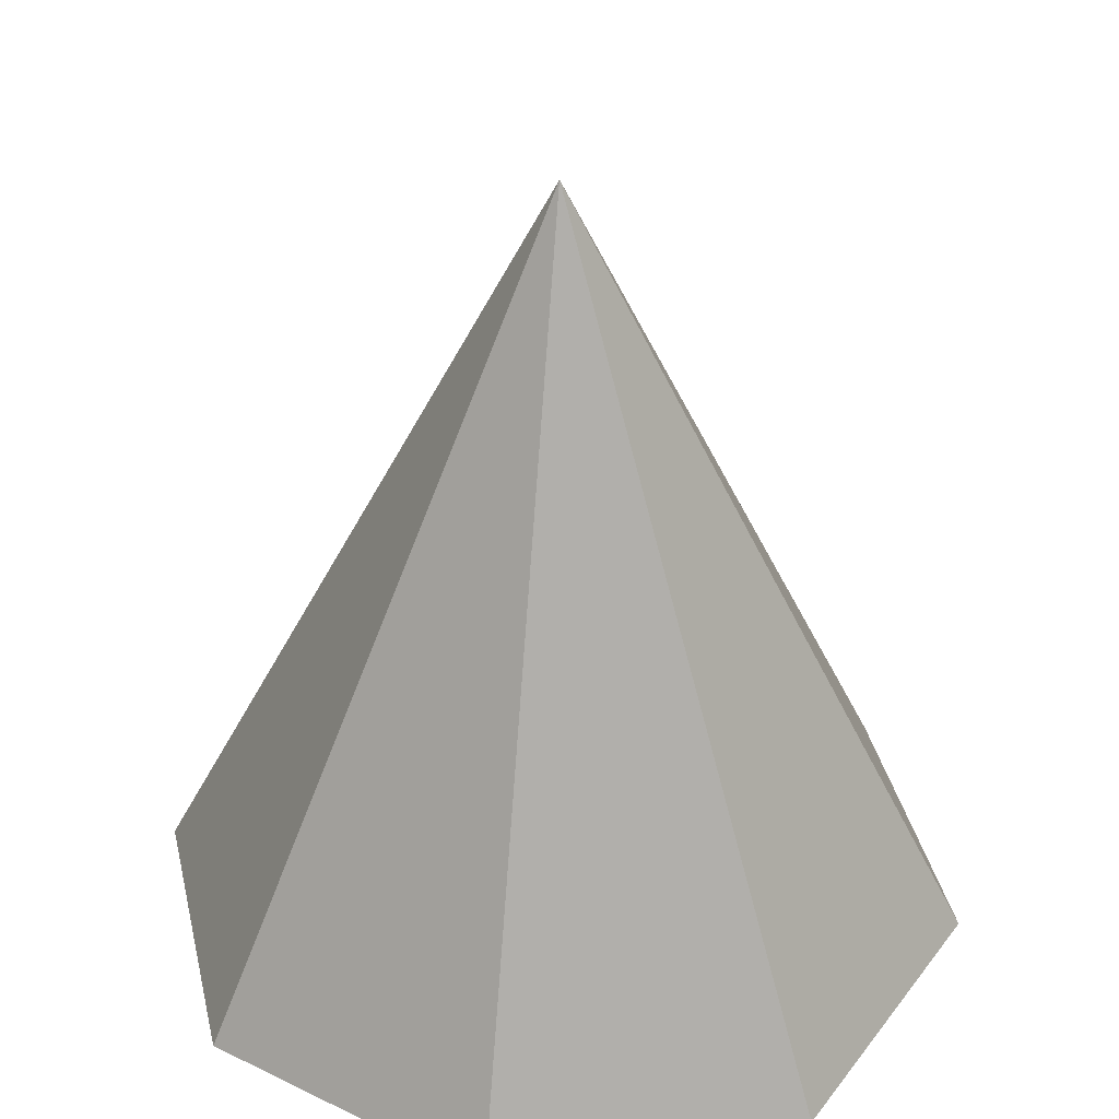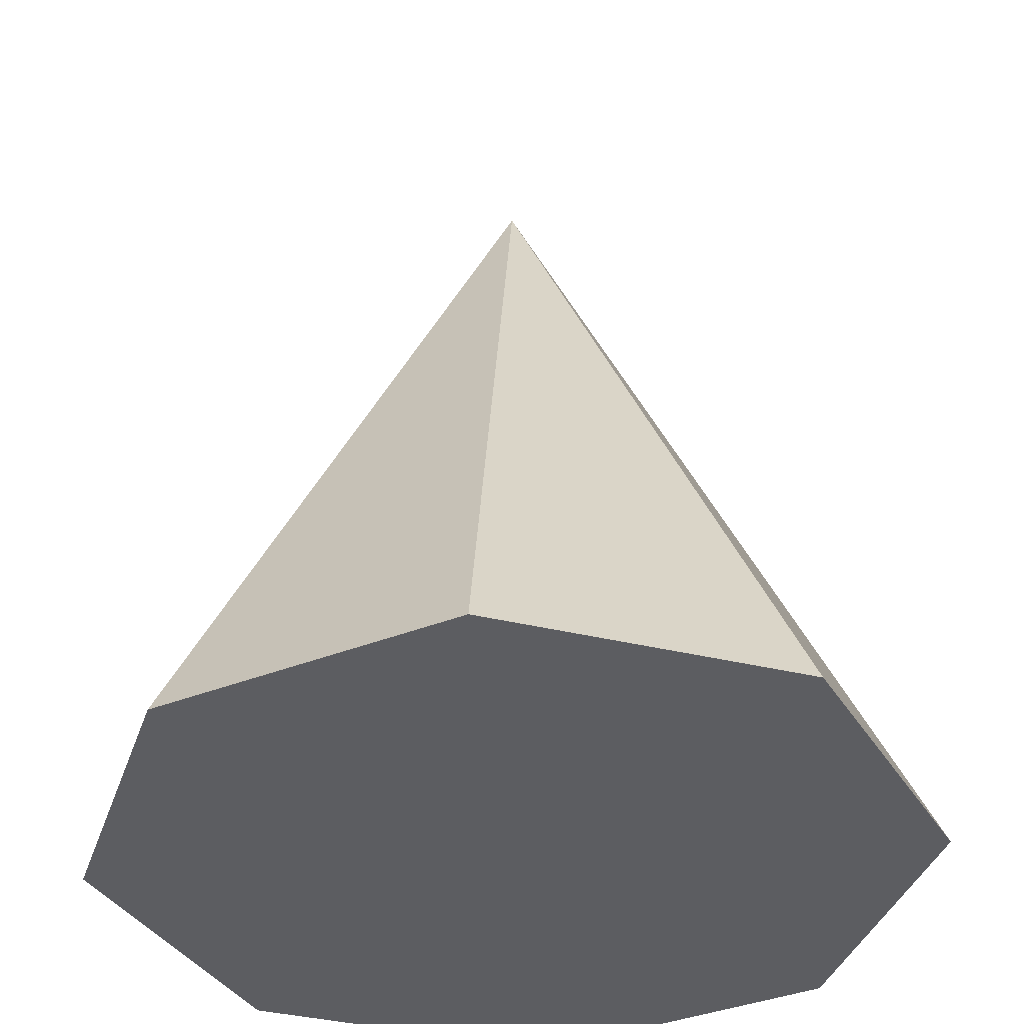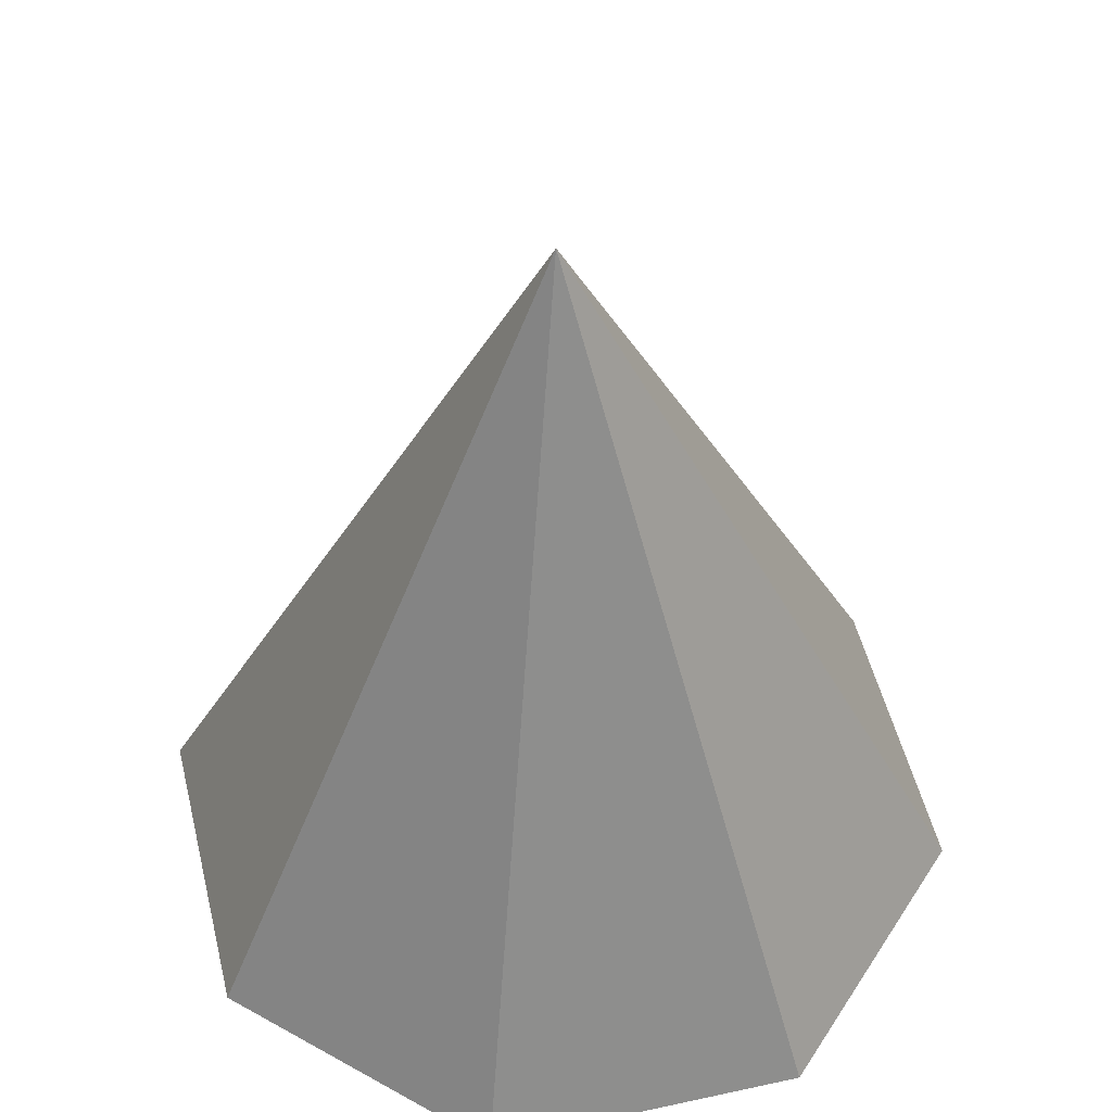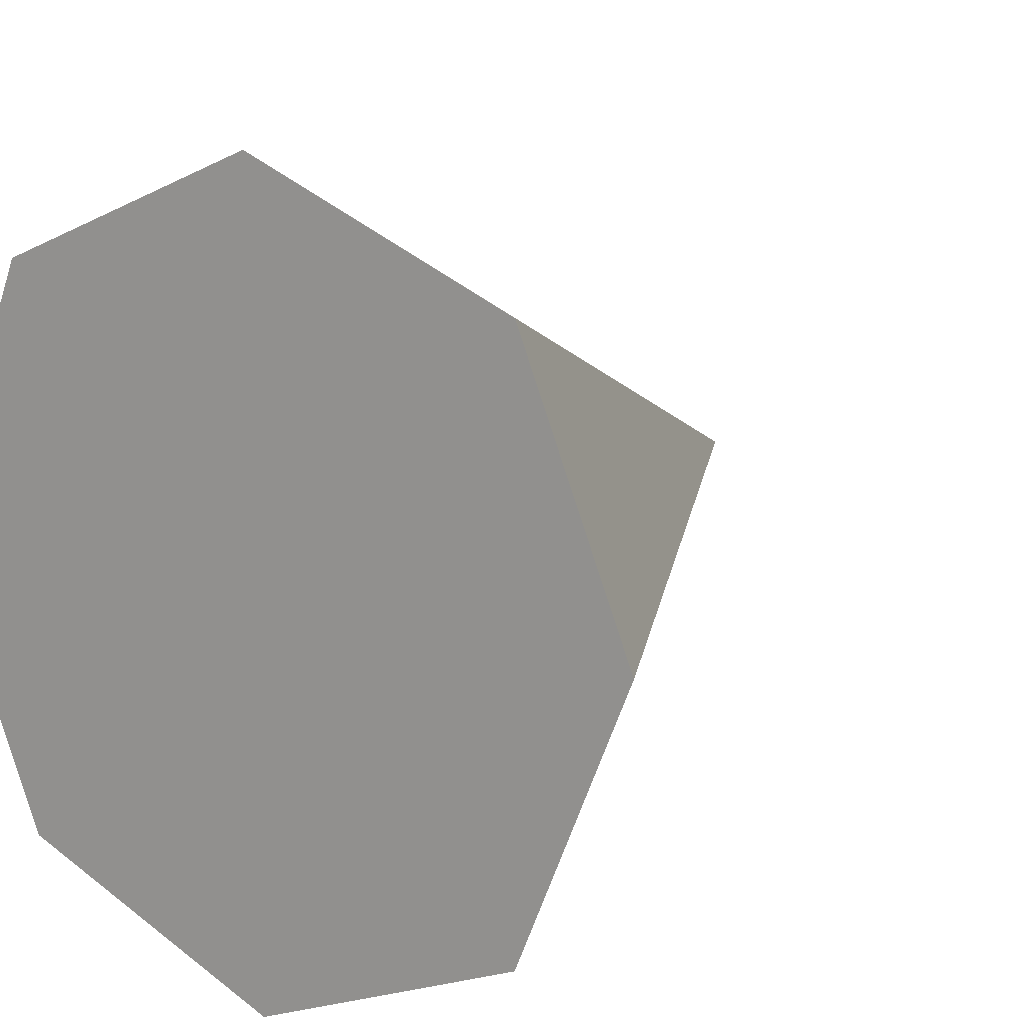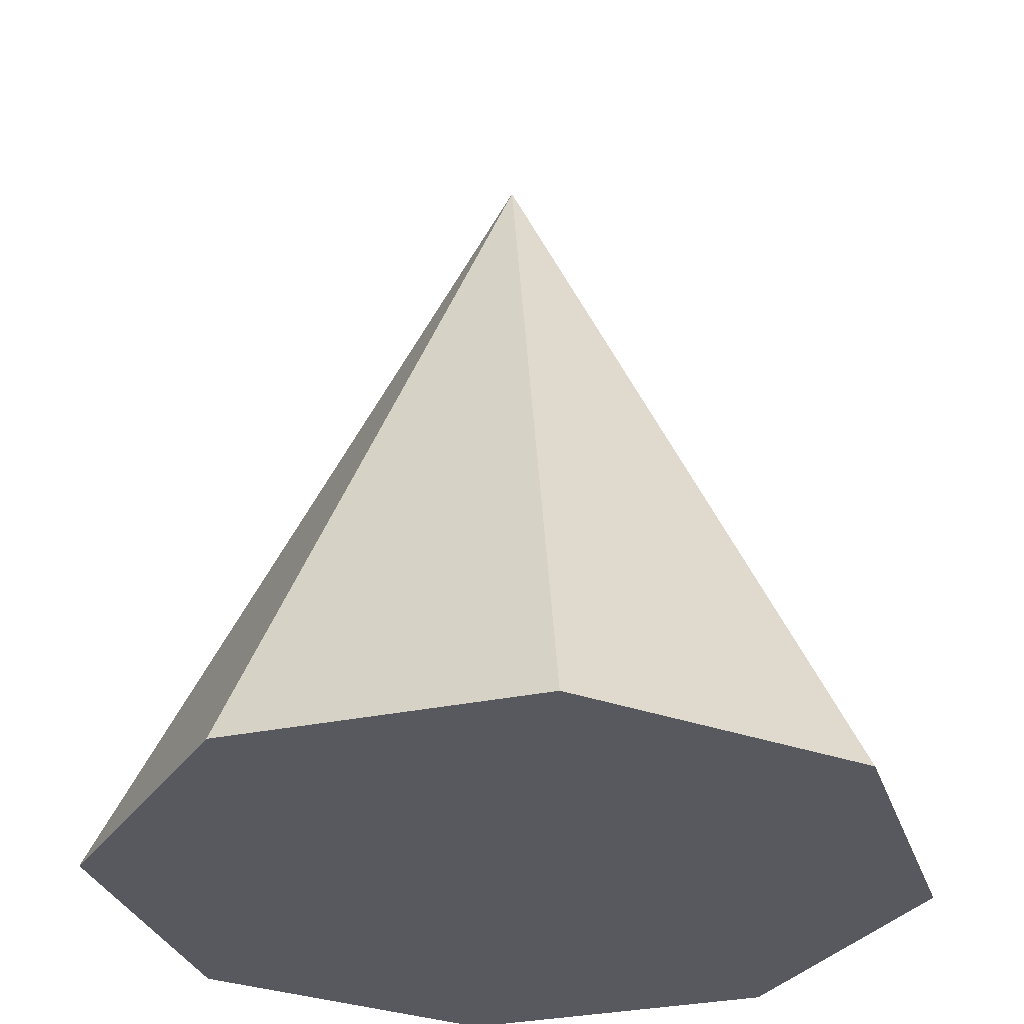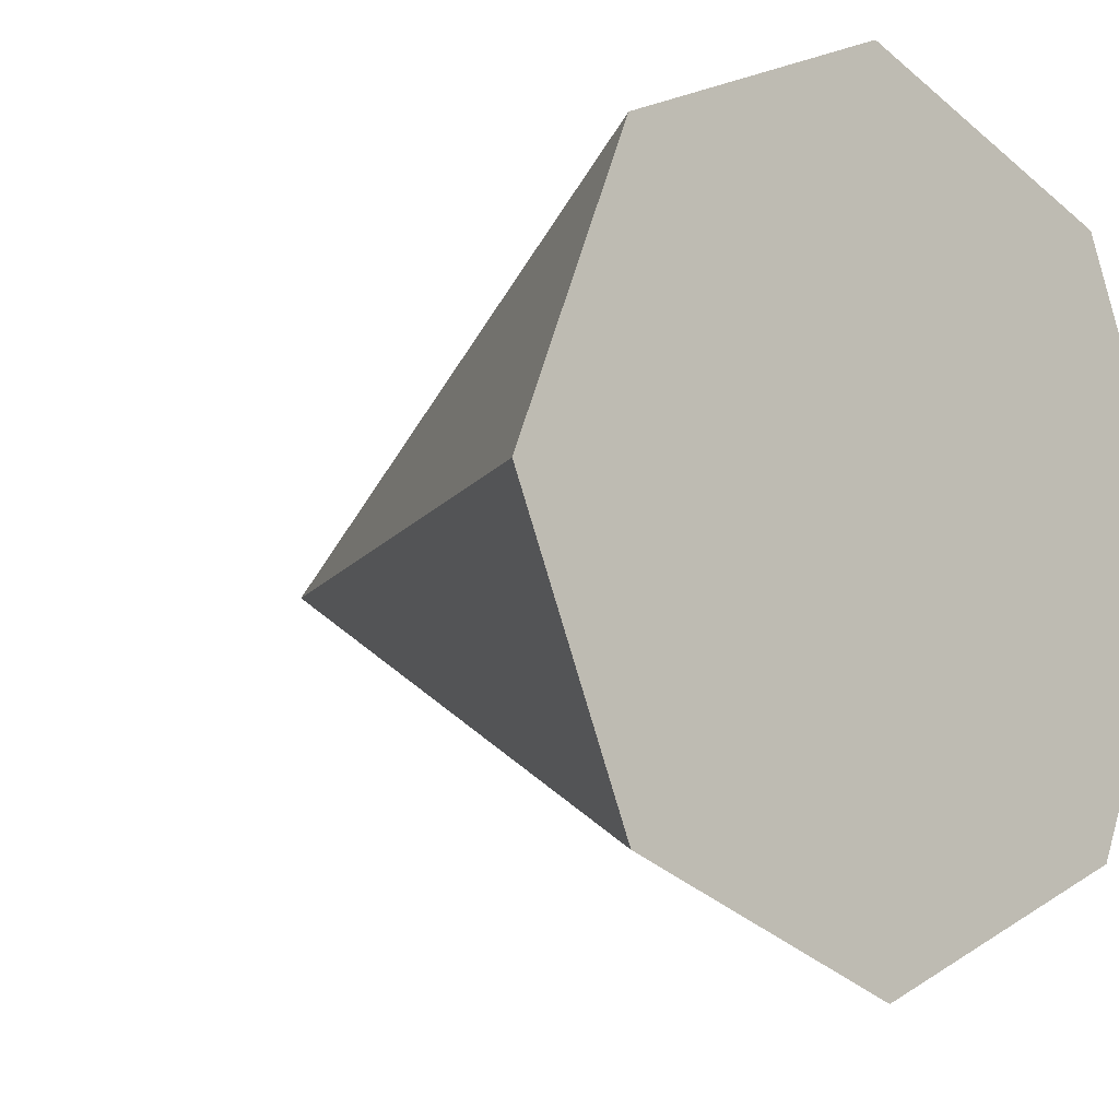
<metadata>
{"format":"obj","ext":"obj","renderer":"f3d","projection":"perspective","resolution":1024,"background":"white","views":[{"elev":37.1,"azim":-80.3,"up":"+Y"},{"elev":-36.8,"azim":-175.0,"up":"+Y"},{"elev":50.8,"azim":54.0,"up":"+Y"},{"elev":14.0,"azim":35.0,"up":"+Z"},{"elev":-30.4,"azim":-140.5,"up":"+Y"},{"elev":-7.6,"azim":-41.5,"up":"+Z"}]}
</metadata>
<code>
o Cylinder.002
v 0 0 -1
v 0.7071 0 -0.7071
v 1 0 0
v 0.7071 -0 0.7071
v 0 -0 1
v 0 2 0
v -0.7071 -0 0.7071
v -1 0 0
v -0.7071 0 -0.7071
v 0 0 0
f 1 6 2
f 2 6 3
f 3 6 4
f 4 6 5
f 5 6 7
f 7 6 8
f 8 6 9
f 9 6 1
f 10 3 4 5
f 8 10 5 7
f 9 1 10 8
f 1 2 3 10

</code>
